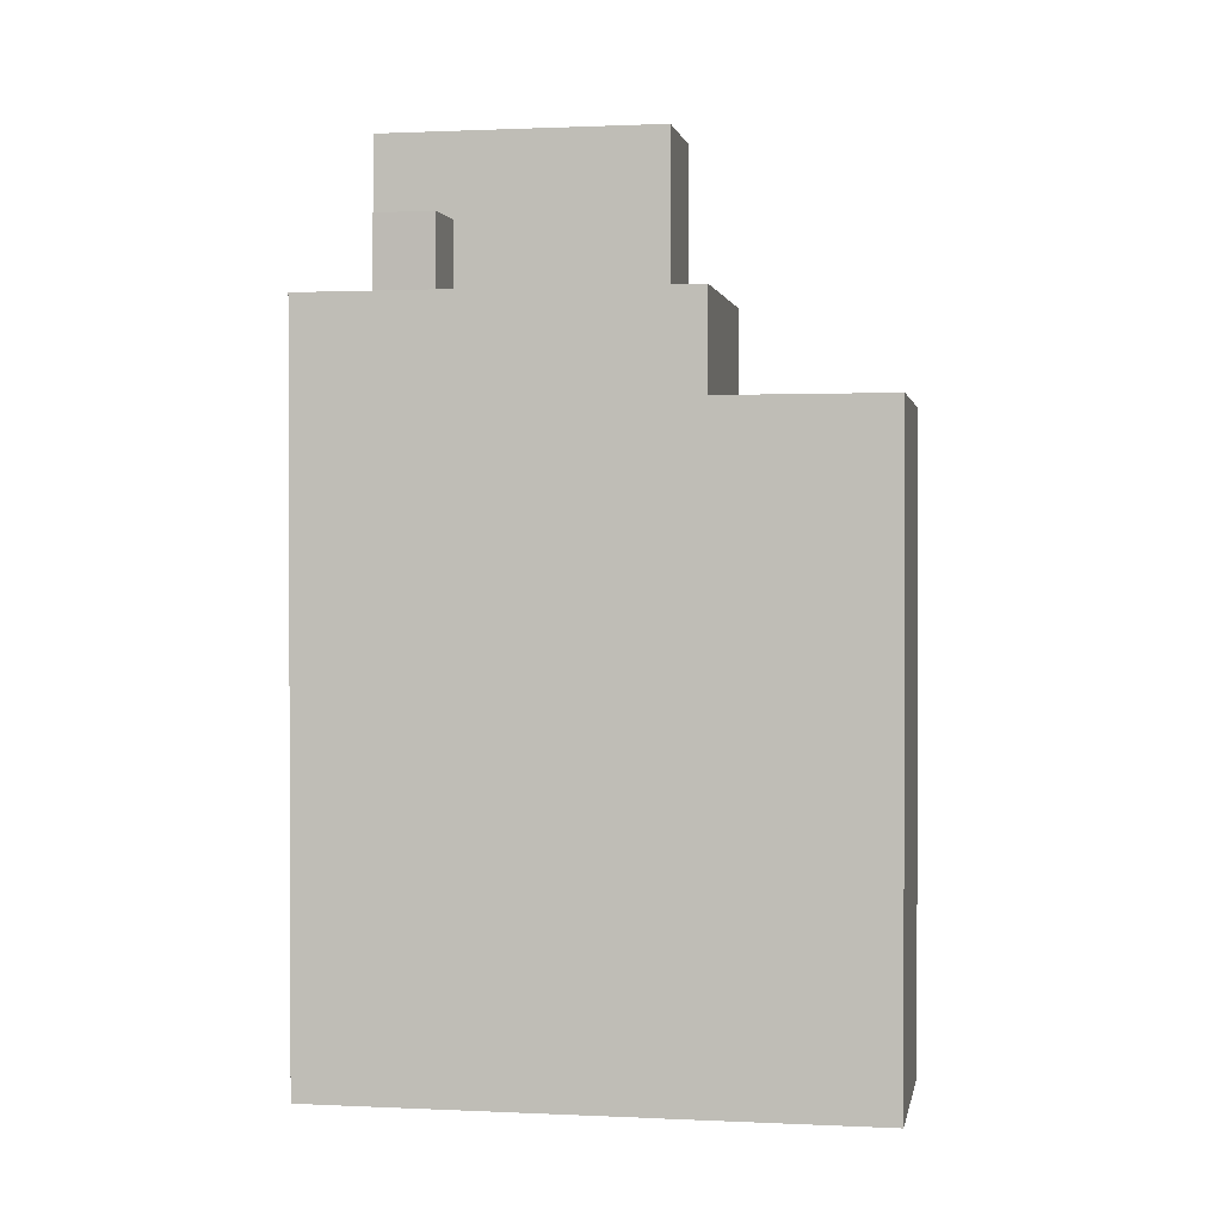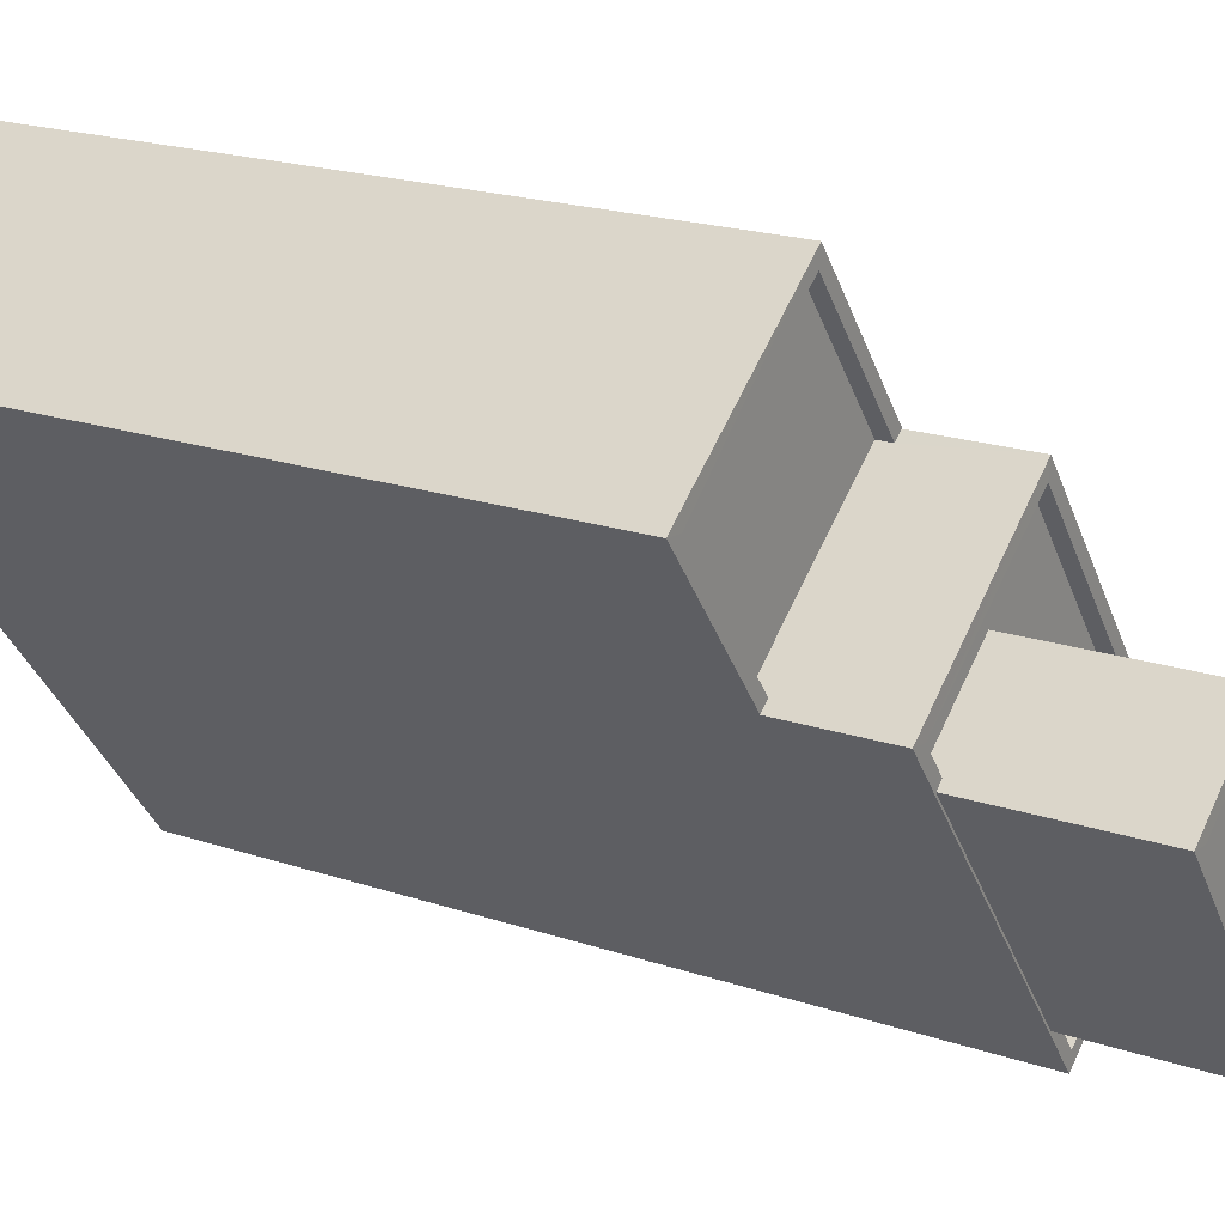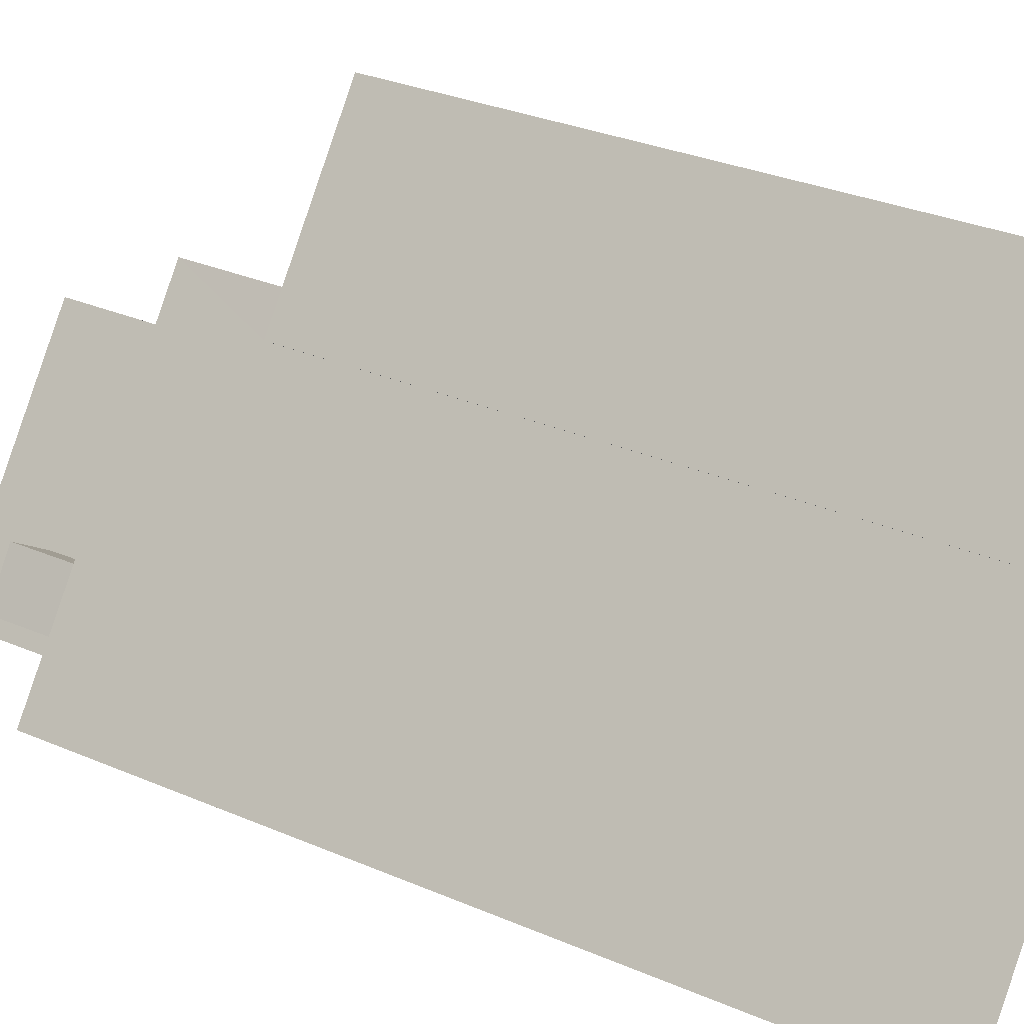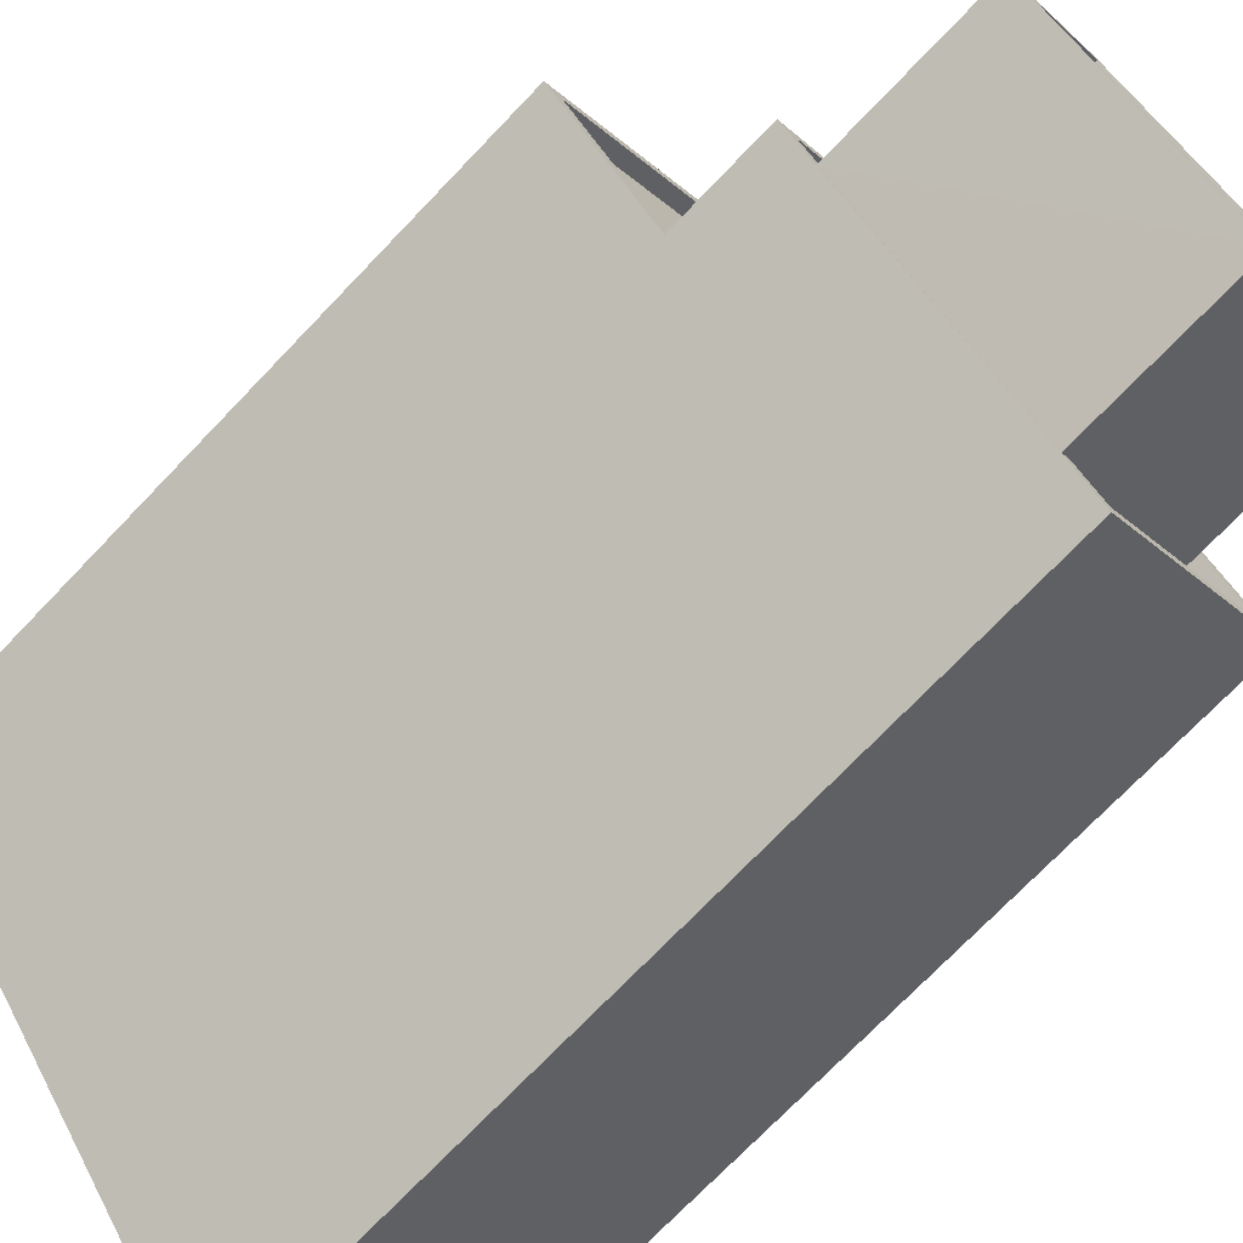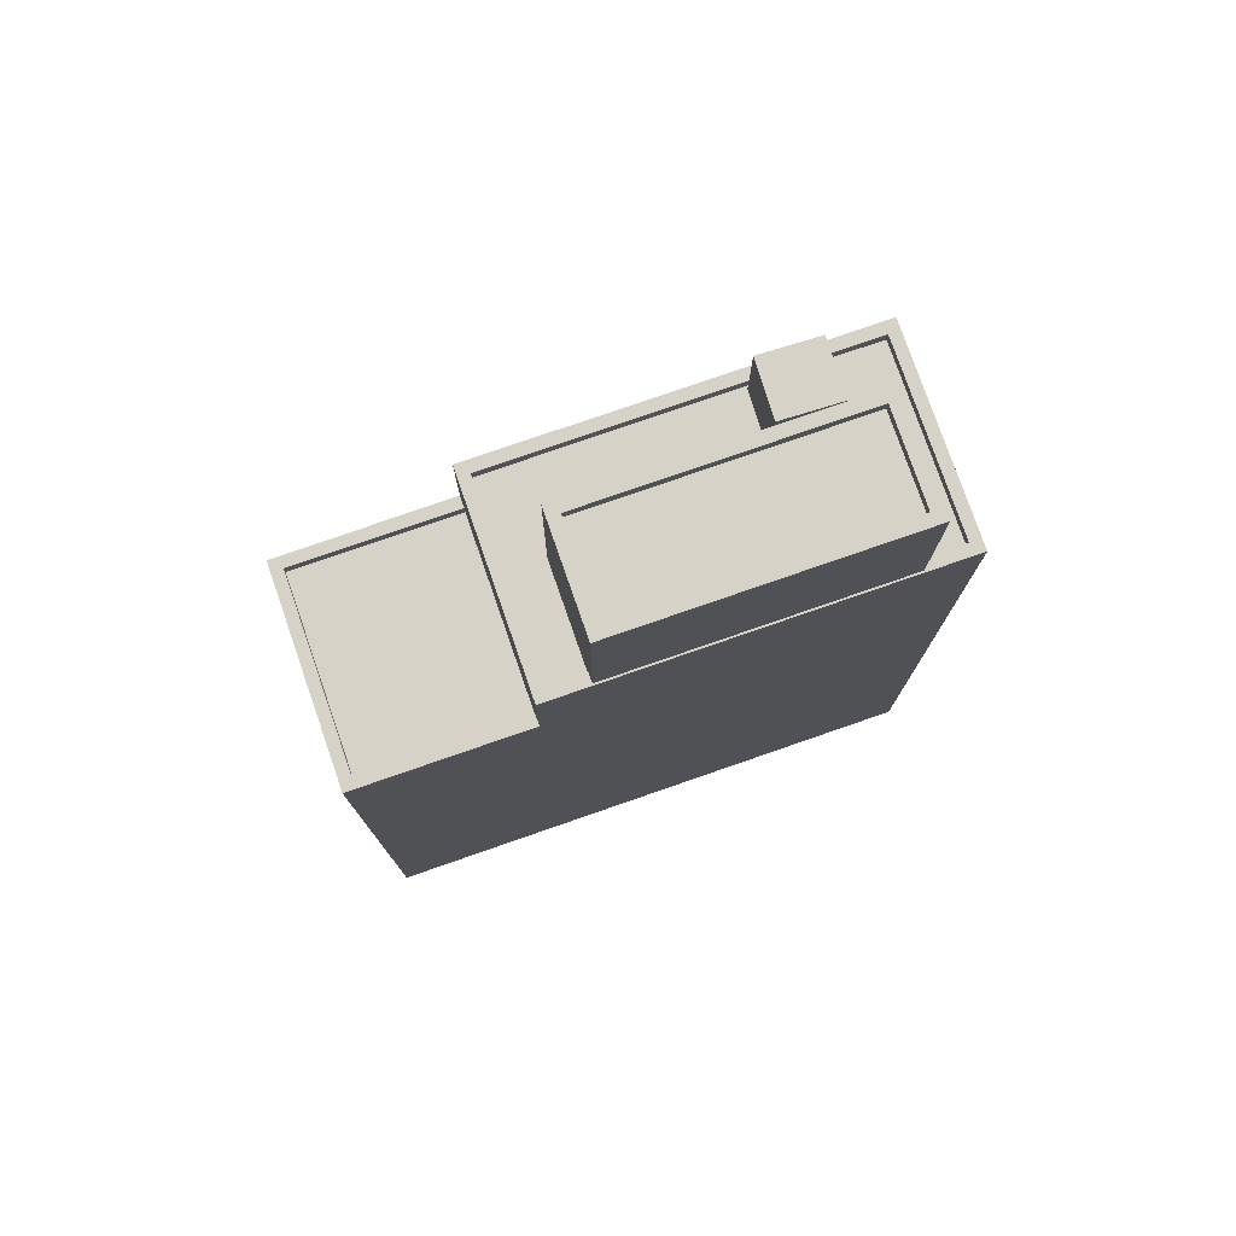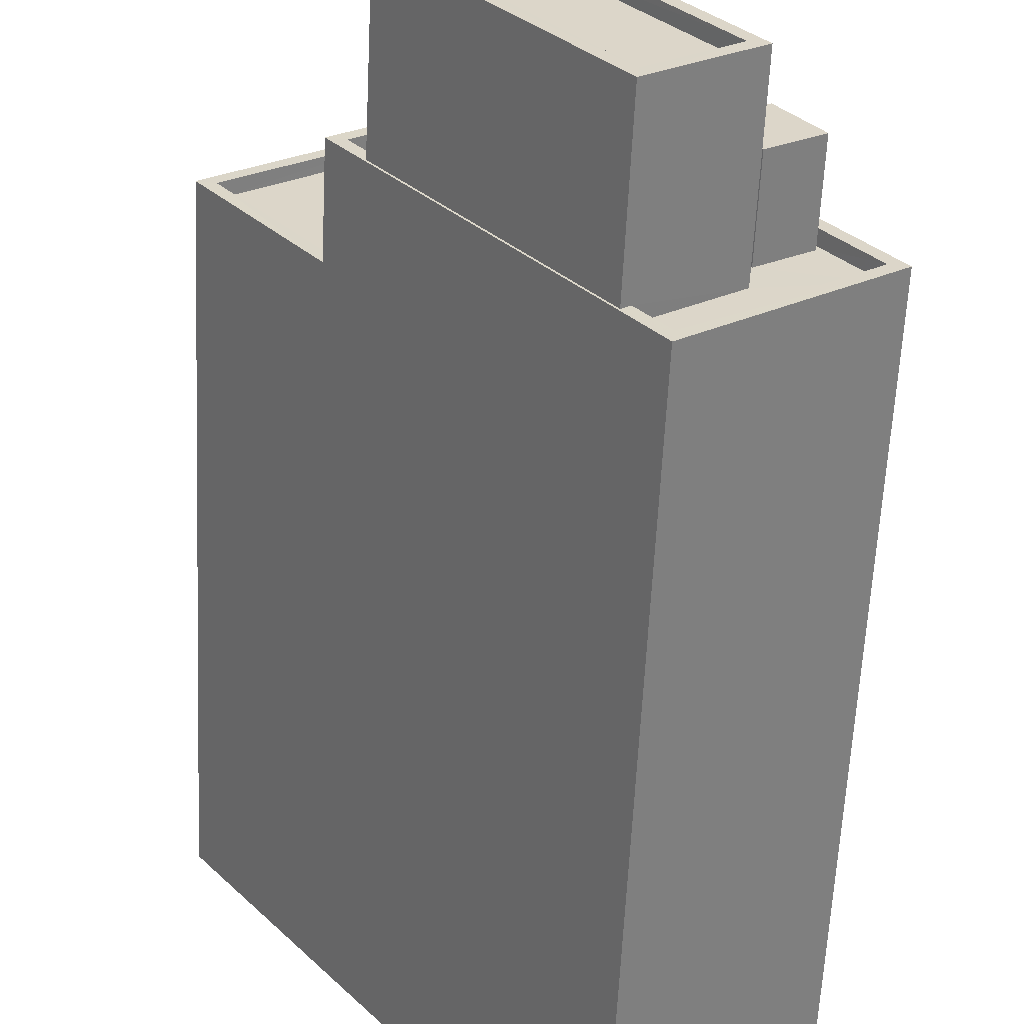
<metadata>
{"format":"obj","ext":"obj","renderer":"f3d","projection":"perspective","resolution":1024,"background":"white","views":[{"elev":1.1,"azim":137.9,"up":"+Z"},{"elev":19.8,"azim":-57.9,"up":"+Y"},{"elev":31.1,"azim":121.5,"up":"+Y"},{"elev":-72.8,"azim":-43.7,"up":"+Y"},{"elev":77.8,"azim":-71.5,"up":"+Z"},{"elev":-60.3,"azim":-2.7,"up":"+Y"}]}
</metadata>
<code>
v -8946 -3.652e+04 13
v -8946 -3.652e+04 13
v -8949 -3.651e+04 13
v -8954 -3.652e+04 13.01
v -8945 -3.653e+04 13
v -8941 -3.652e+04 13
v -8942 -3.652e+04 34.1
v -8944 -3.652e+04 34.1
v -8943 -3.652e+04 34.1
v -8943 -3.652e+04 34.1
v -8942 -3.652e+04 31.87
v -8941 -3.652e+04 31.87
v -8942 -3.652e+04 31.87
v -8943 -3.653e+04 31.87
v -8945 -3.653e+04 31.87
v -8944 -3.652e+04 31.87
v -8943 -3.652e+04 31.87
v -8945 -3.653e+04 31.87
v -8944 -3.652e+04 31.87
v -8951 -3.652e+04 31.87
v -8950 -3.652e+04 31.87
v -8948 -3.652e+04 31.87
v -8943 -3.652e+04 31.87
v -8947 -3.652e+04 31.87
v -8945 -3.653e+04 32.22
v -8945 -3.653e+04 32.22
v -8941 -3.652e+04 32.22
v -8946 -3.653e+04 32.22
v -8951 -3.652e+04 32.22
v -8951 -3.652e+04 32.22
v -8947 -3.652e+04 32.22
v -8941 -3.652e+04 32.22
v -8947 -3.652e+04 32.22
v -8945 -3.653e+04 32.22
v -8950 -3.652e+04 32.22
v -8950 -3.652e+04 32.22
v -8947 -3.652e+04 29.32
v -8949 -3.651e+04 29.32
v -8953 -3.652e+04 29.33
v -8951 -3.652e+04 29.32
v -8946 -3.652e+04 29.67
v -8946 -3.652e+04 29.67
v -8947 -3.652e+04 29.67
v -8949 -3.651e+04 29.67
v -8951 -3.652e+04 29.67
v -8953 -3.652e+04 29.68
v -8951 -3.652e+04 29.67
v -8954 -3.652e+04 29.68
v -8947 -3.652e+04 29.67
v -8949 -3.651e+04 29.67
v -8944 -3.653e+04 35.99
v -8950 -3.652e+04 35.99
v -8946 -3.653e+04 35.99
v -8948 -3.652e+04 35.99
v -8946 -3.653e+04 36.34
v -8950 -3.652e+04 36.34
v -8946 -3.653e+04 36.34
v -8950 -3.652e+04 36.34
v -8943 -3.653e+04 36.34
v -8944 -3.653e+04 36.34
v -8948 -3.652e+04 36.34
v -8948 -3.652e+04 36.34
f 1 2 3
f 3 2 4
f 4 2 5
f 2 6 5
f 7 8 9
f 7 10 8
f 11 12 13
f 14 15 12
f 16 14 17
f 18 15 14
f 12 11 17
f 14 12 17
f 19 16 17
f 20 21 22
f 22 16 19
f 13 23 11
f 20 22 24
f 22 19 23
f 24 23 13
f 22 23 24
f 25 26 27
f 26 28 29
f 29 30 31
f 32 25 27
f 31 30 33
f 34 28 25
f 35 30 36
f 36 29 28
f 26 25 28
f 36 30 29
f 31 33 32
f 27 31 32
f 37 38 39
f 40 37 39
f 41 42 43
f 42 44 43
f 45 46 47
f 47 46 48
f 46 44 48
f 49 43 50
f 50 44 46
f 43 44 50
f 51 52 53
f 51 54 52
f 55 56 57
f 55 58 56
f 57 59 60
f 57 60 55
f 61 56 62
f 61 60 59
f 62 56 58
f 60 61 62
f 9 8 19
f 17 9 19
f 19 10 23
f 19 8 10
f 23 7 11
f 23 10 7
f 7 9 17
f 11 7 17
f 15 32 12
f 15 25 32
f 35 20 30
f 35 21 20
f 18 25 15
f 18 34 25
f 33 20 24
f 33 30 20
f 32 33 13
f 32 13 12
f 33 24 13
f 48 4 47
f 29 47 26
f 26 47 5
f 47 4 5
f 43 31 41
f 2 41 6
f 6 41 27
f 41 31 27
f 27 26 5
f 6 27 5
f 37 40 49
f 43 49 31
f 31 45 29
f 29 45 47
f 49 40 45
f 31 49 45
f 45 39 46
f 45 40 39
f 50 39 38
f 50 46 39
f 49 50 38
f 37 49 38
f 44 3 4
f 48 44 4
f 42 1 3
f 44 42 3
f 2 1 42
f 41 2 42
f 36 57 56
f 36 28 57
f 60 51 53
f 55 60 53
f 55 53 52
f 58 55 52
f 62 52 54
f 62 58 52
f 60 54 51
f 60 62 54
f 22 35 61
f 61 35 56
f 22 21 35
f 56 35 36
f 22 61 16
f 61 59 16
f 59 14 16
f 18 14 34
f 28 34 57
f 57 34 59
f 34 14 59

</code>
